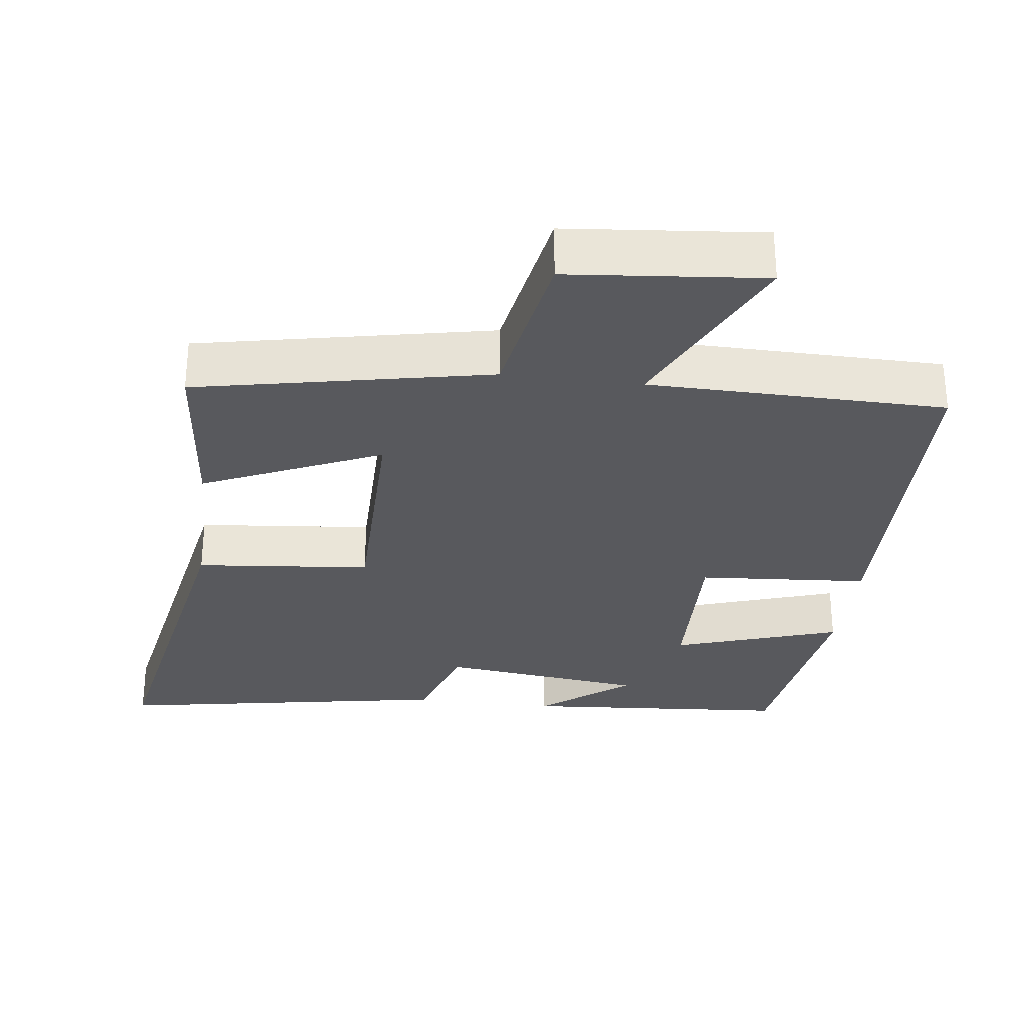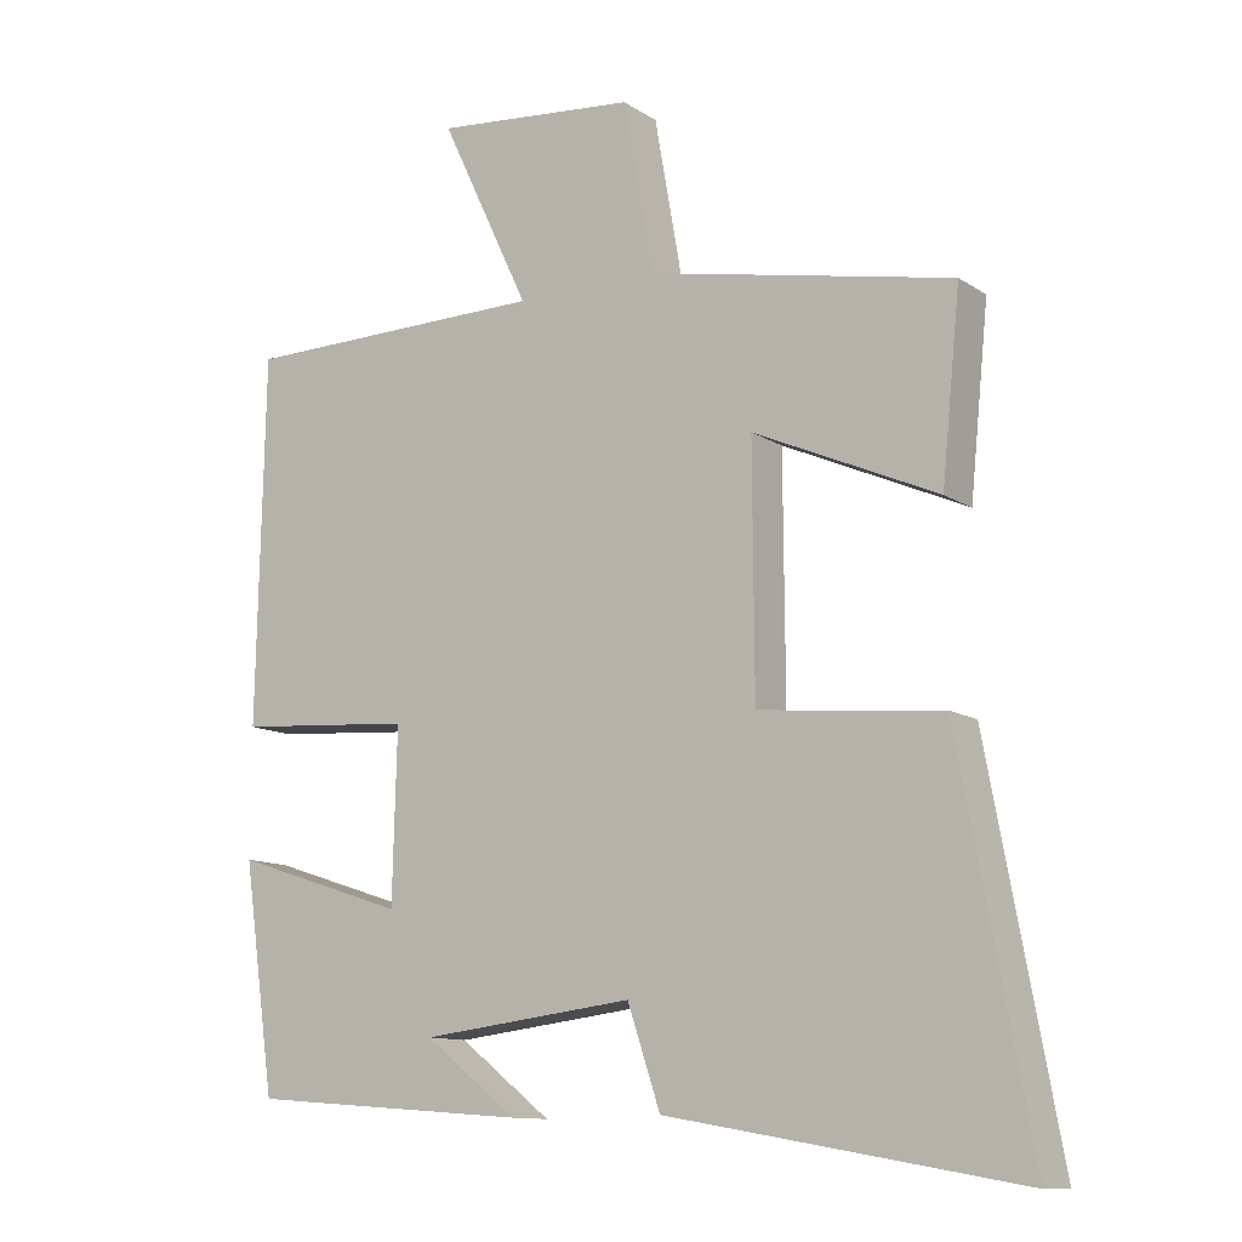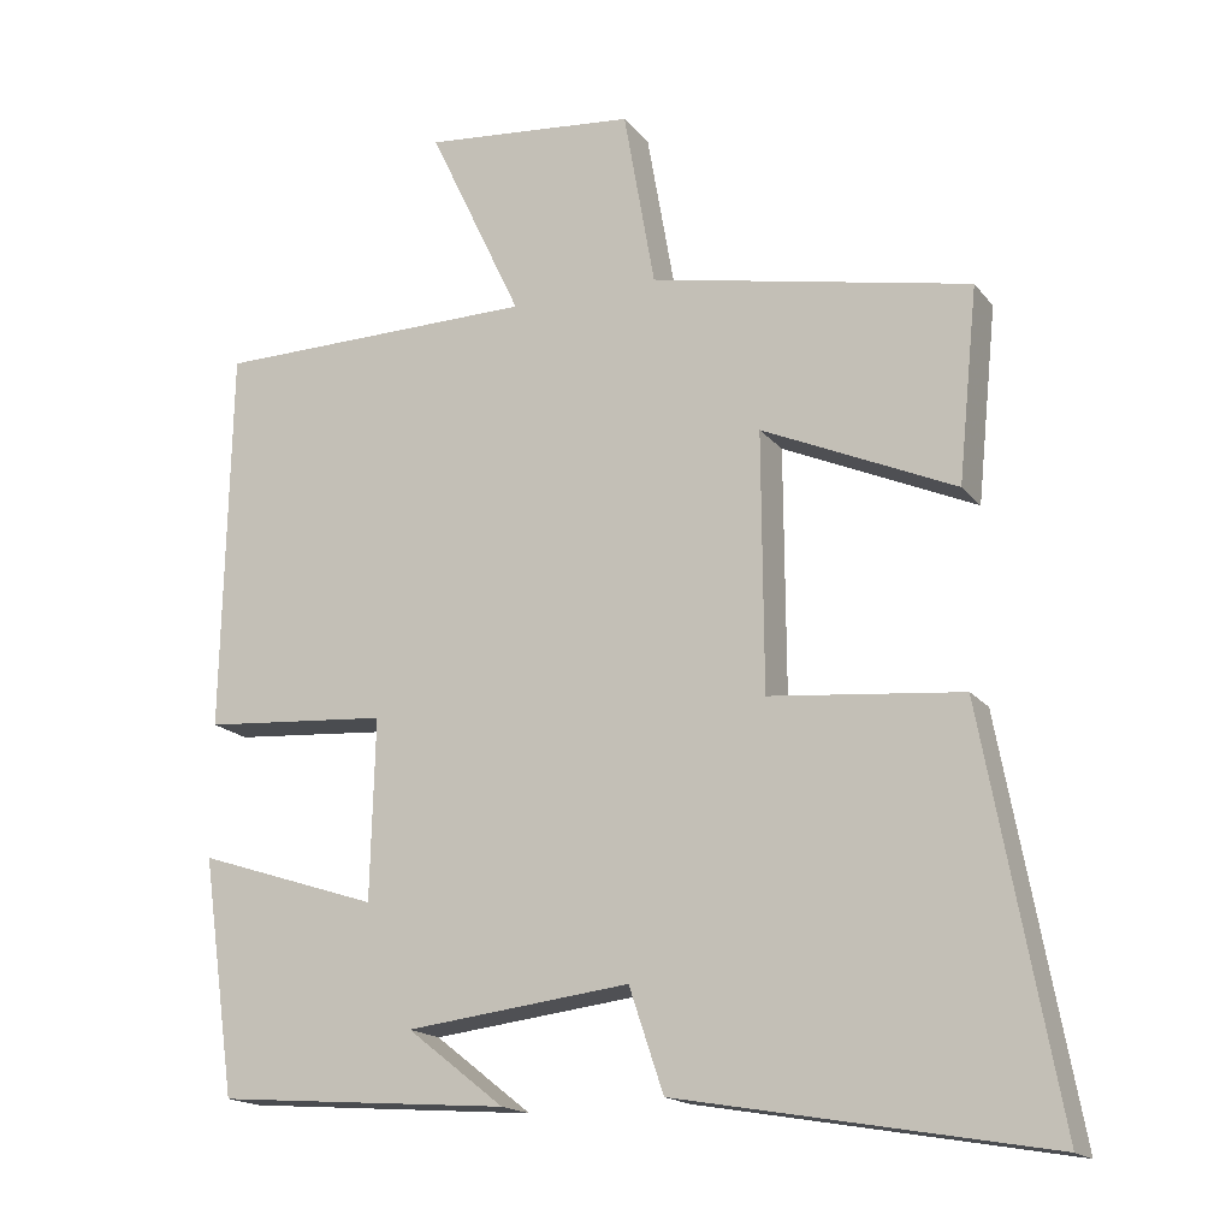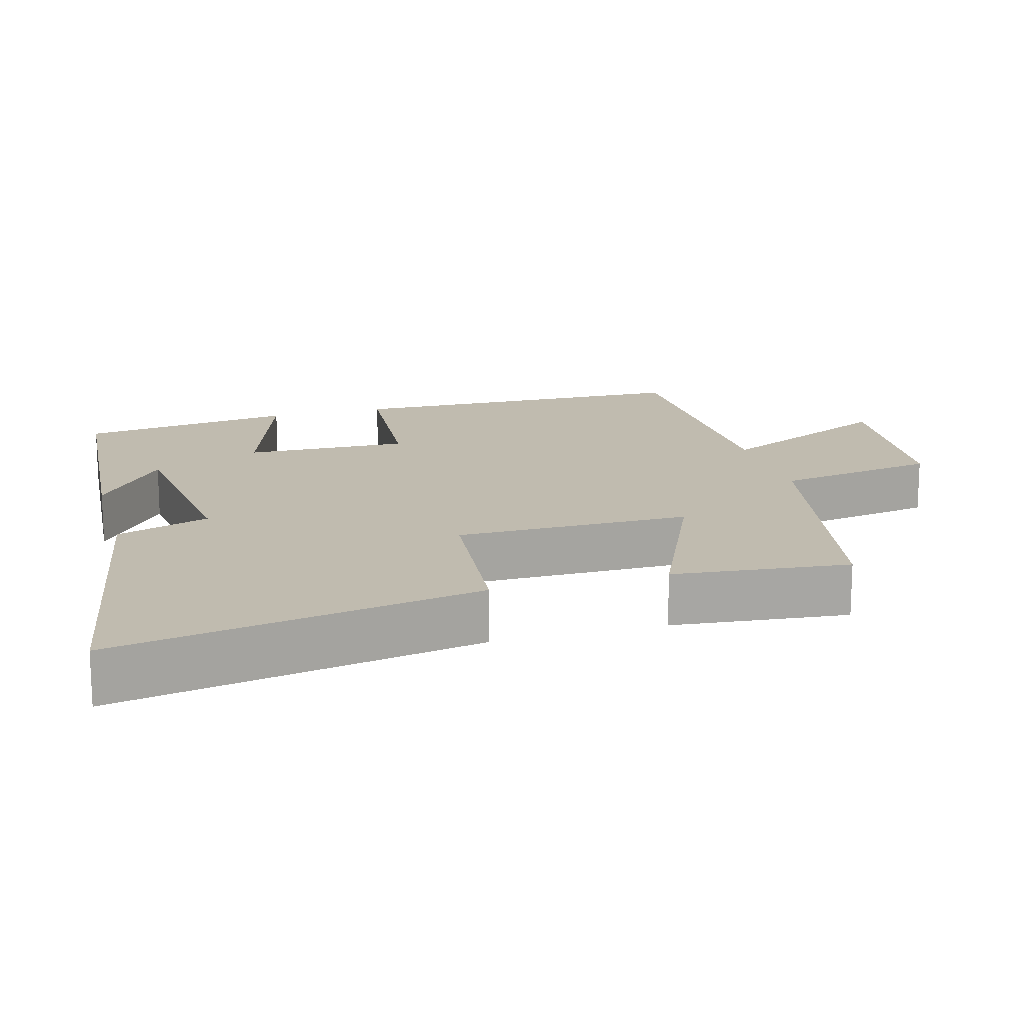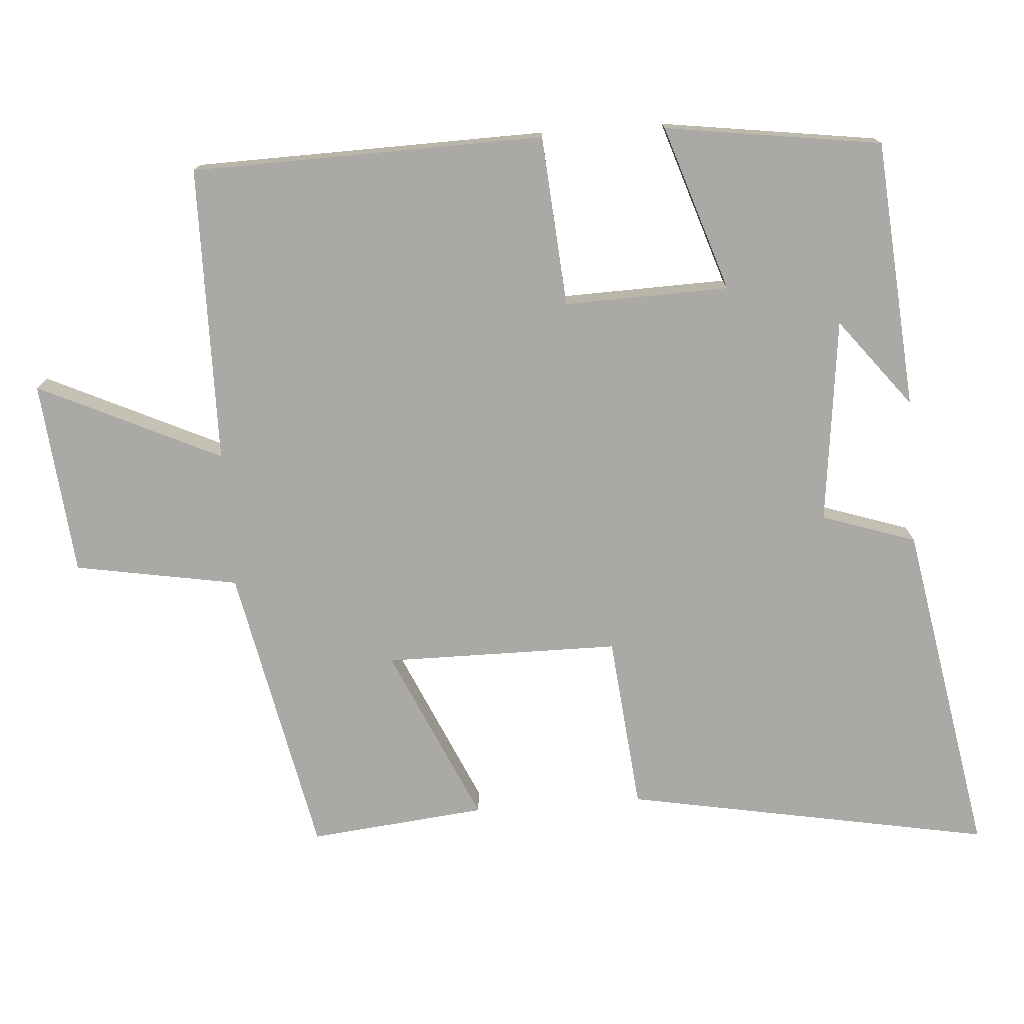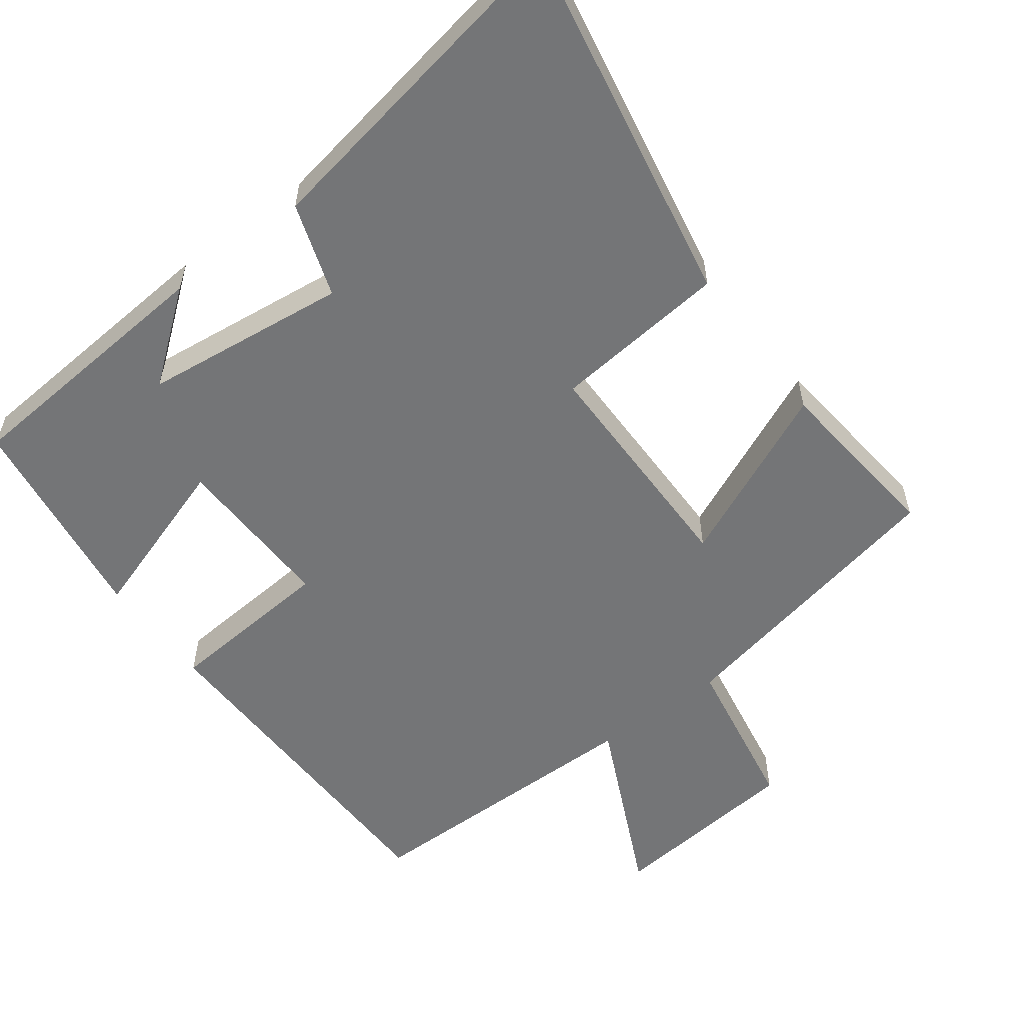
<metadata>
{"format":"obj","ext":"obj","renderer":"f3d","projection":"perspective","resolution":1024,"background":"white","views":[{"elev":-30.1,"azim":-7.2,"up":"+Y"},{"elev":-11.7,"azim":-146.3,"up":"+Z"},{"elev":-17.0,"azim":-154.6,"up":"+Z"},{"elev":16.1,"azim":-105.7,"up":"+Y"},{"elev":-75.3,"azim":94.2,"up":"+Y"},{"elev":-56.5,"azim":-143.1,"up":"+Y"}]}
</metadata>
<code>
v -0.595 0.07 -0.583
v -0.5 0.07 -0.072
v -0.255 0.07 -0.048
v -0.253 0.07 0.28
v -0.5 0.07 0.17
v -0.525 0.07 0.417
v -0.116 0.07 0.5
v -0.076 0.07 0.728
v 0.196 0.07 0.754
v 0.076 0.07 0.5
v 0.49 0.07 0.495
v 0.5 0.07 0.003
v 0.262 0.07 -0.015
v 0.268 0.07 -0.245
v 0.5 0.07 -0.169
v 0.457 0.07 -0.471
v 0.082 0.07 -0.5
v 0.206 0.07 -0.403
v -0.08 0.07 -0.369
v -0.124 0.07 -0.5
v -0.595 0 -0.583
v -0.5 0 -0.072
v -0.255 0 -0.048
v -0.253 0 0.28
v -0.5 0 0.17
v -0.525 0 0.417
v -0.116 0 0.5
v -0.076 0 0.728
v 0.196 0 0.754
v 0.076 0 0.5
v 0.49 0 0.495
v 0.5 0 0.003
v 0.262 0 -0.015
v 0.268 0 -0.245
v 0.5 0 -0.169
v 0.457 0 -0.471
v 0.082 0 -0.5
v 0.206 0 -0.403
v -0.08 0 -0.369
v -0.124 0 -0.5
f 19 20 1 2
f 18 19 2 3
f 16 17 18
f 14 15 16 18
f 13 14 18 3
f 10 11 12 13
f 10 13 3 4
f 7 8 9 10
f 6 7 10
f 4 5 6 10
f 22 21 40 39
f 23 22 39 38
f 38 37 36
f 38 36 35 34
f 23 38 34 33
f 33 32 31 30
f 24 23 33 30
f 30 29 28 27
f 30 27 26
f 30 26 25 24
f 1 21 22 2
f 2 22 23 3
f 3 23 24 4
f 4 24 25 5
f 5 25 26 6
f 6 26 27 7
f 7 27 28 8
f 8 28 29 9
f 9 29 30 10
f 10 30 31 11
f 11 31 32 12
f 12 32 33 13
f 13 33 34 14
f 14 34 35 15
f 15 35 36 16
f 16 36 37 17
f 17 37 38 18
f 18 38 39 19
f 19 39 40 20
f 20 40 21 1

</code>
